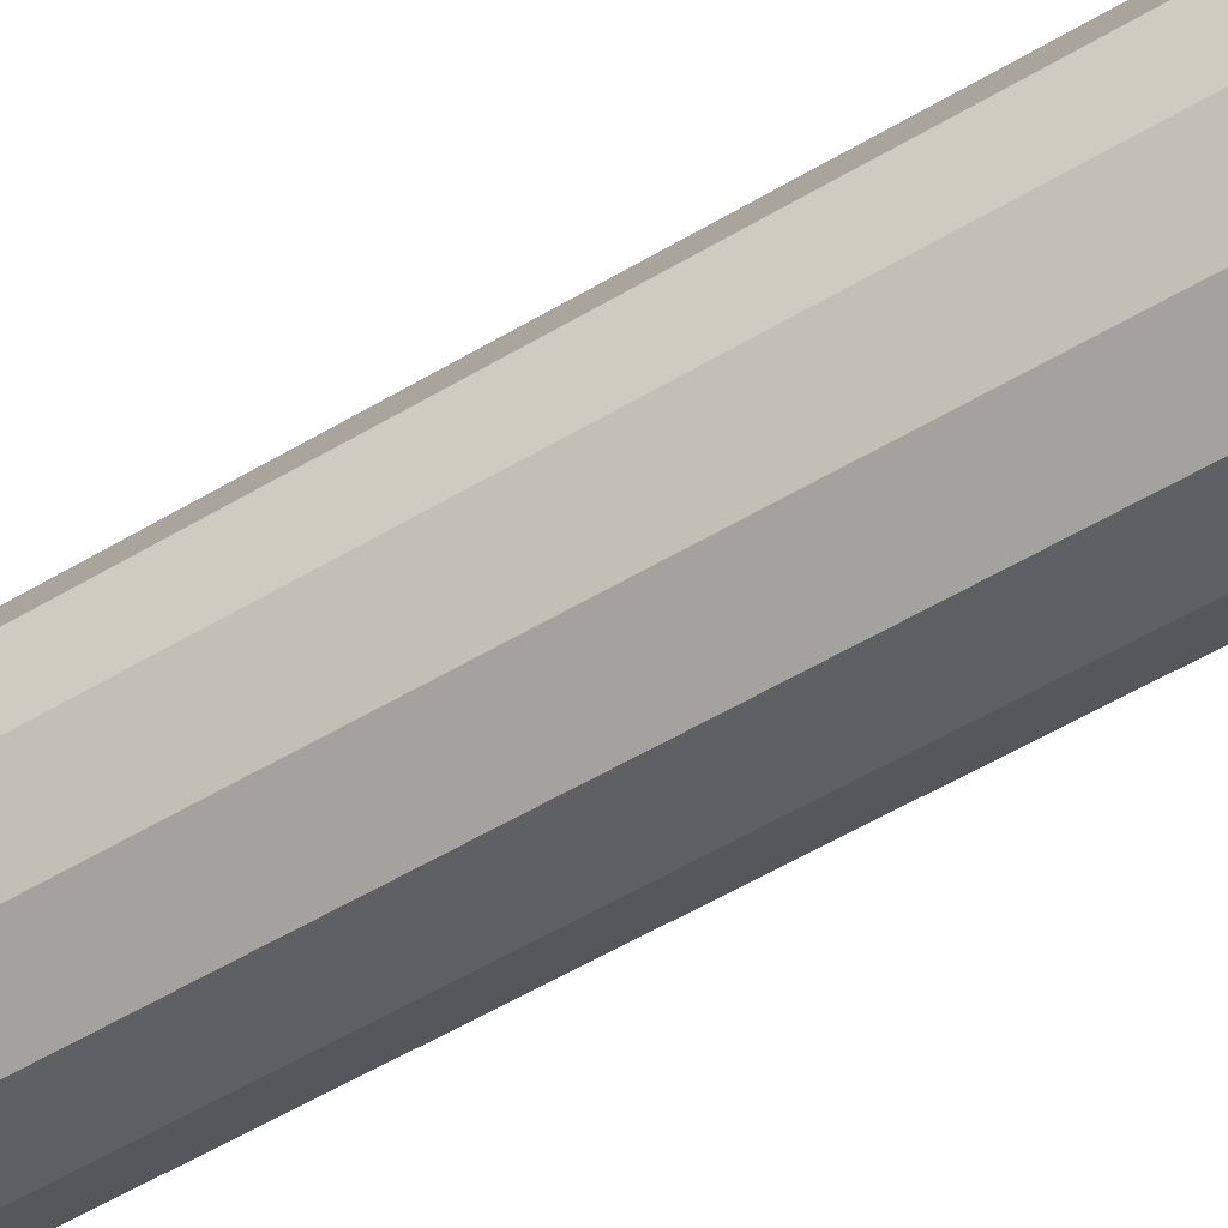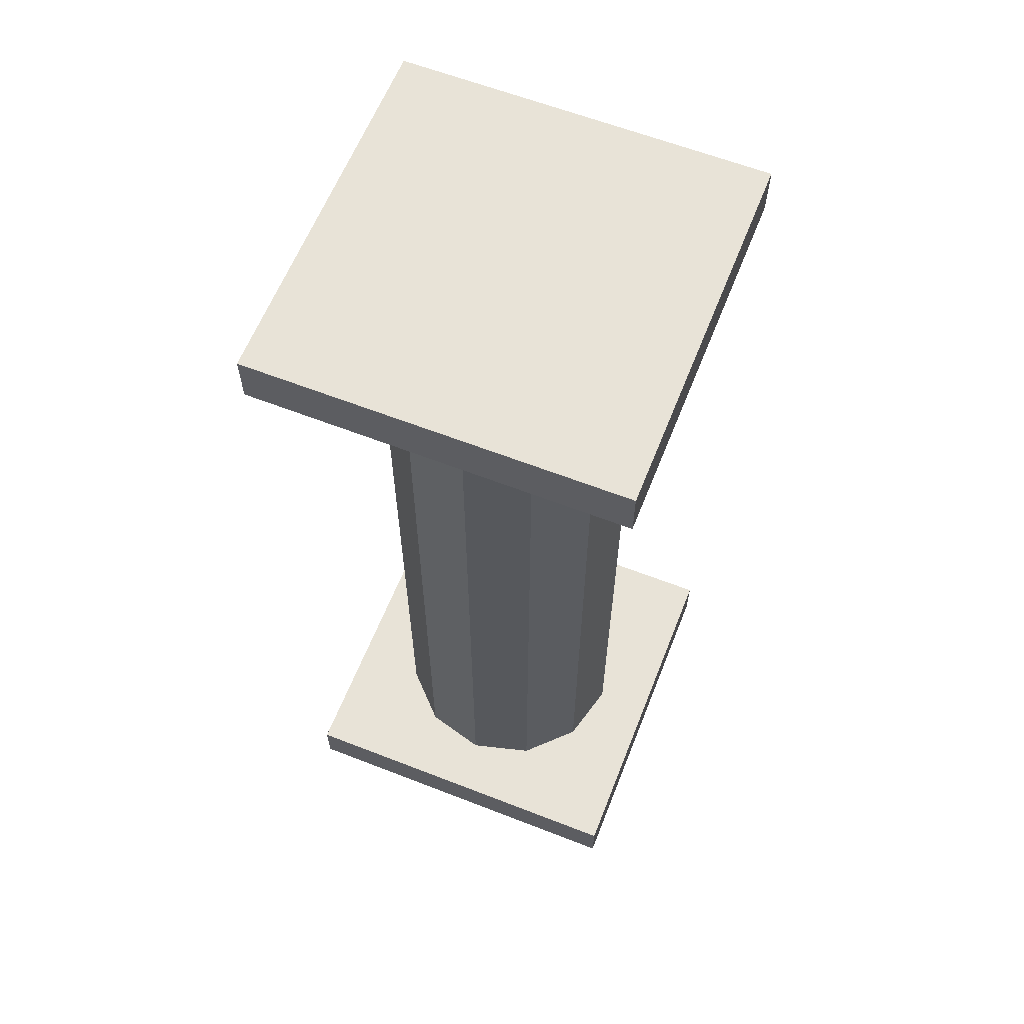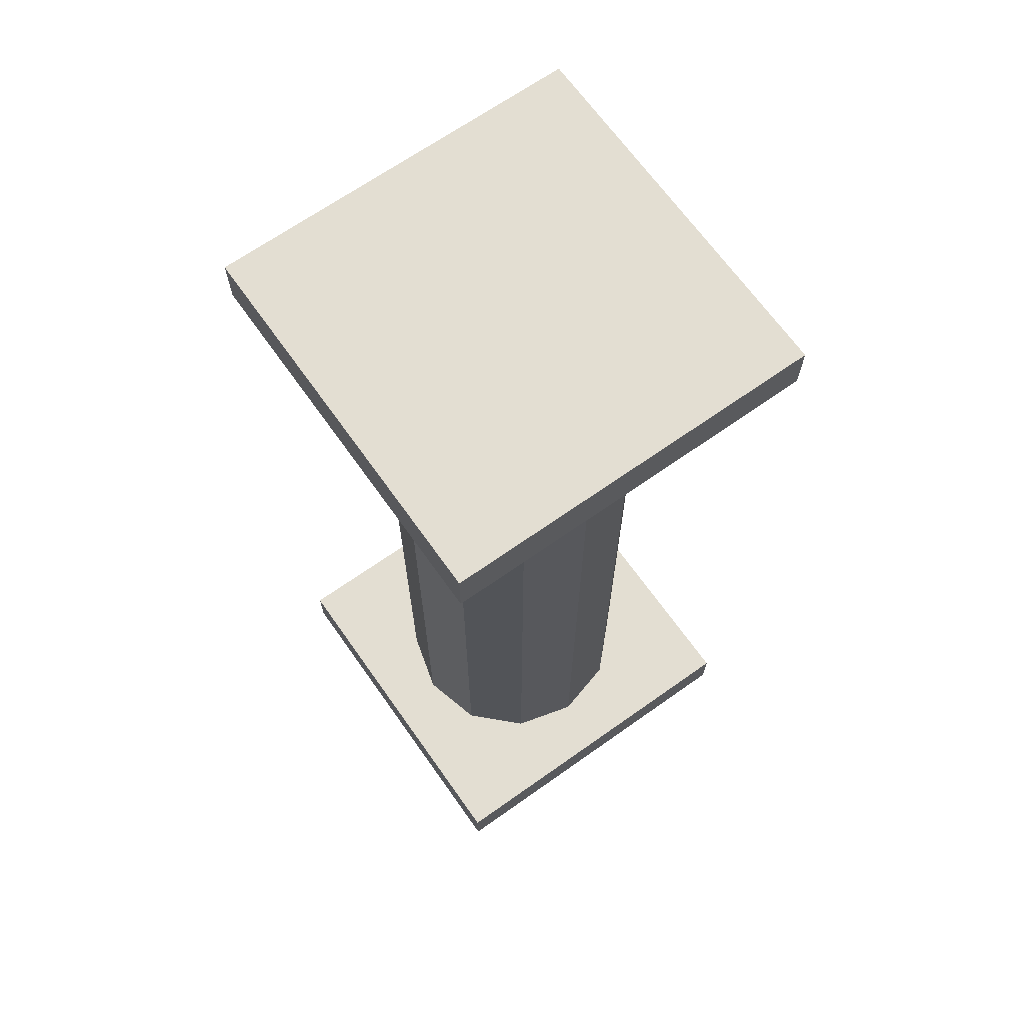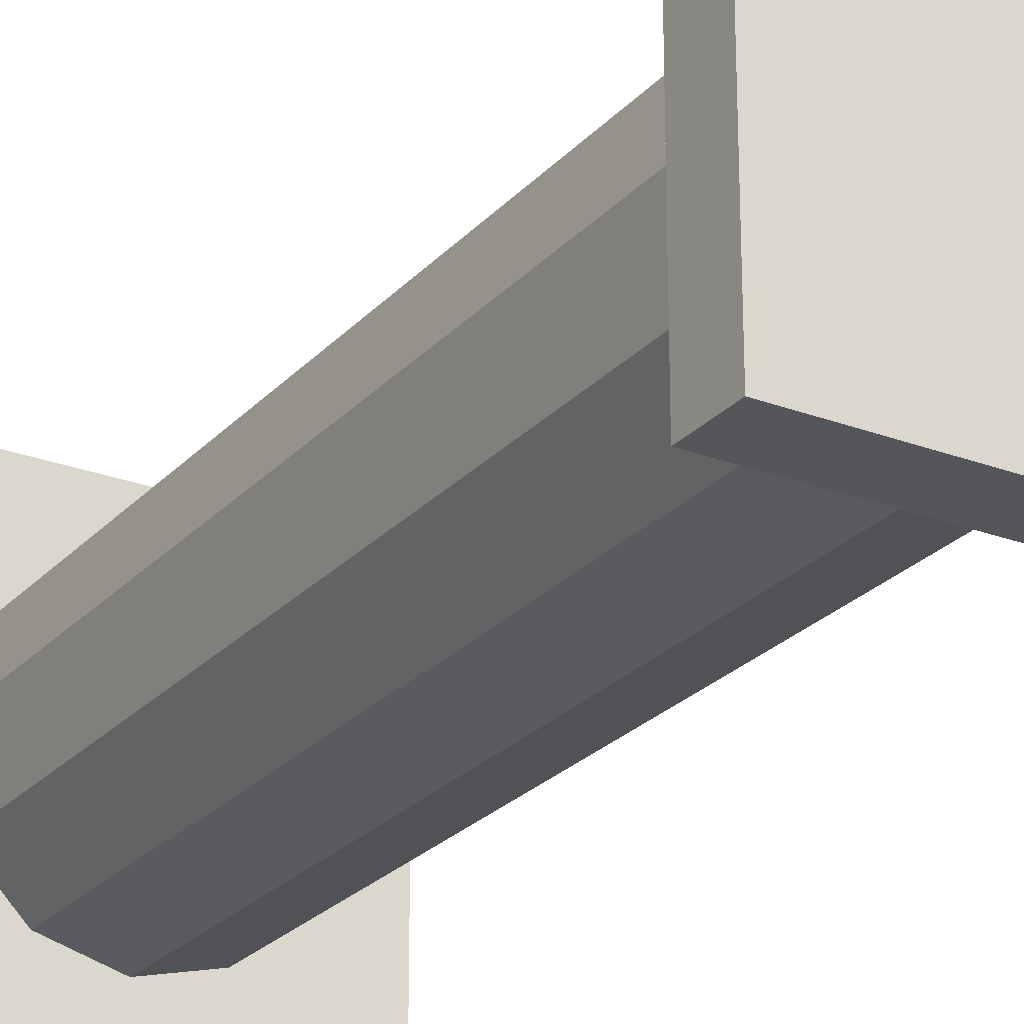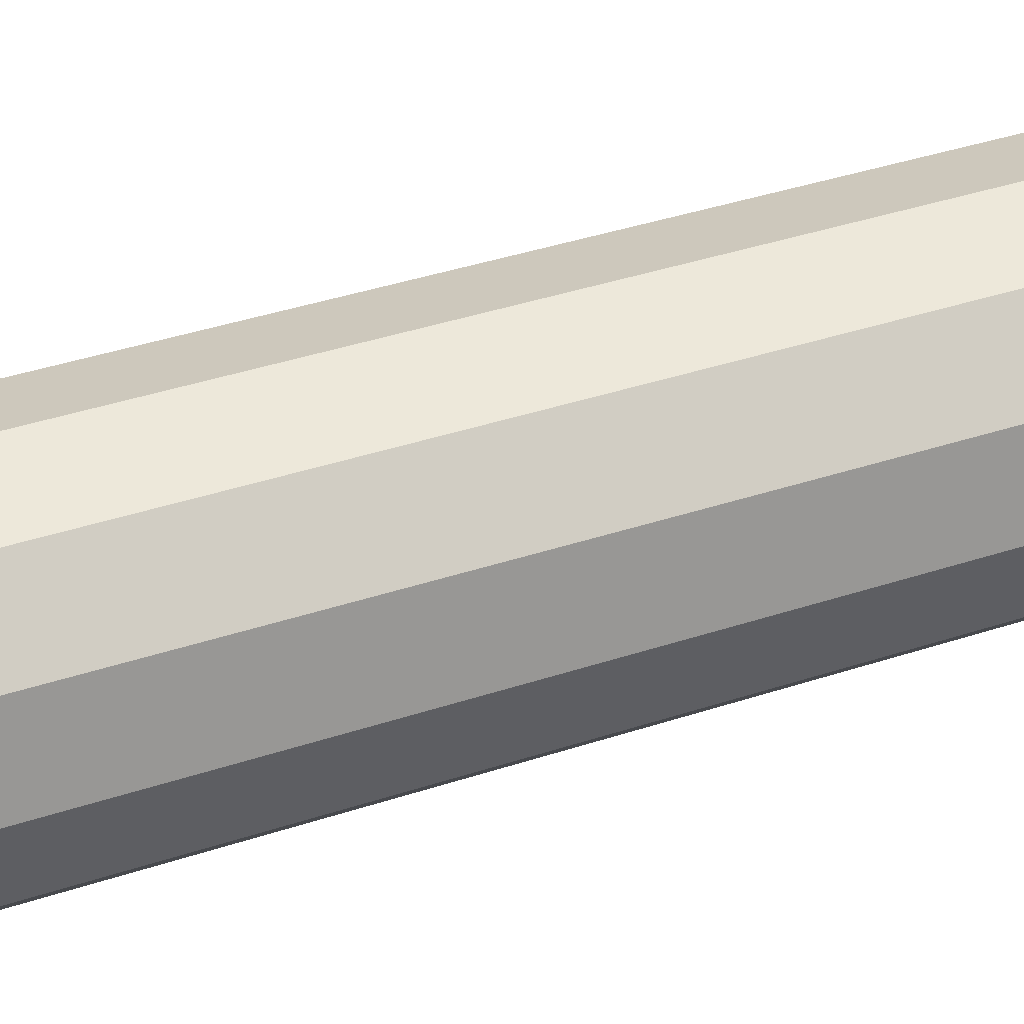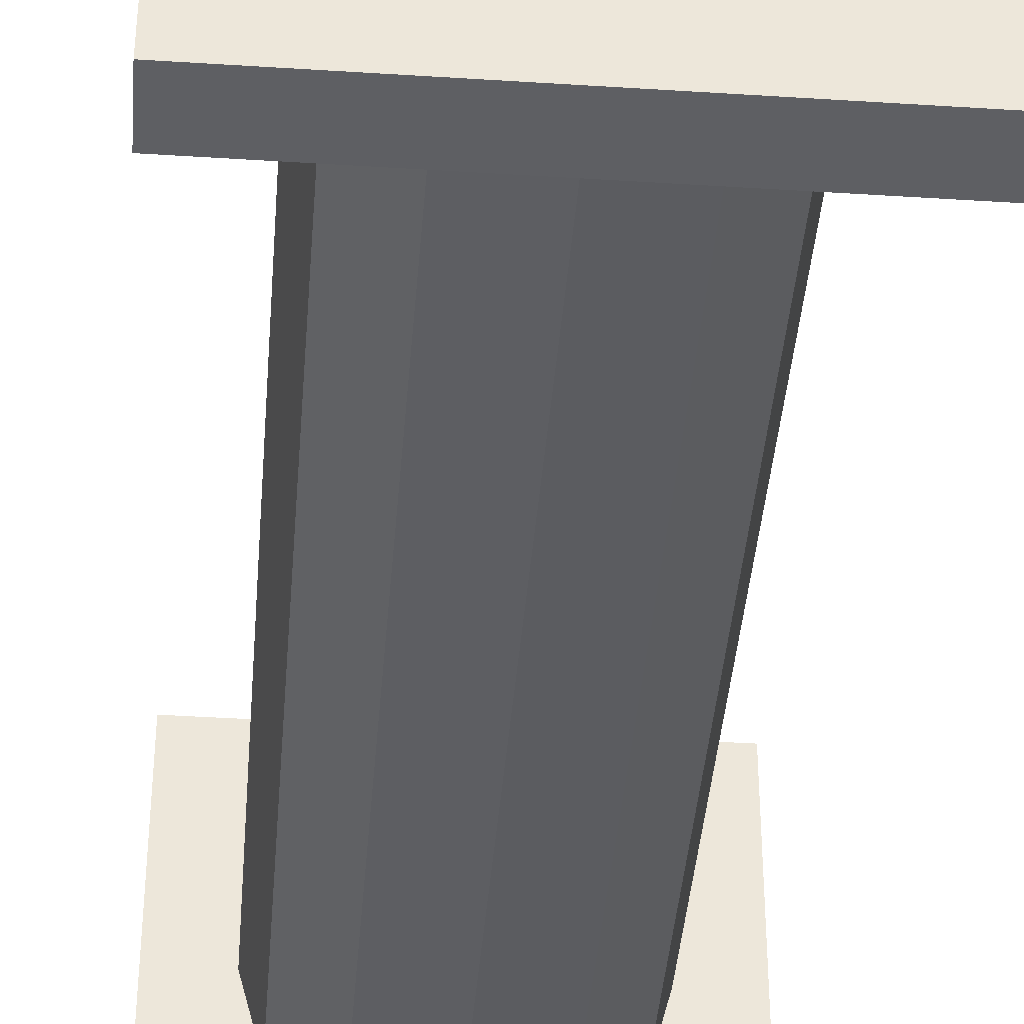
<metadata>
{"format":"obj","ext":"obj","renderer":"f3d","projection":"perspective","resolution":1024,"background":"white","views":[{"elev":-61.0,"azim":-59.4,"up":"+Y"},{"elev":62.0,"azim":111.6,"up":"+Z"},{"elev":67.7,"azim":54.7,"up":"+Z"},{"elev":-25.1,"azim":-31.5,"up":"+Y"},{"elev":37.6,"azim":66.8,"up":"+Y"},{"elev":-40.8,"azim":-4.5,"up":"+Y"}]}
</metadata>
<code>
o Cylinder_Cylinder.009
v 0 1 -3.469
v 0 1 3.469
v 0.5 0.866 -3.469
v 0.5 0.866 3.469
v 0.866 0.5 -3.469
v 0.866 0.5 3.469
v 1 0 -3.469
v 1 -0 3.469
v 0.866 -0.5 -3.469
v 0.866 -0.5 3.469
v 0.5 -0.866 -3.469
v 0.5 -0.866 3.469
v 0 -1 -3.469
v 0 -1 3.469
v -0.5 -0.866 -3.469
v -0.5 -0.866 3.469
v -0.866 -0.5 -3.469
v -0.866 -0.5 3.469
v -1 -0 -3.469
v -1 -1e-06 3.469
v -0.866 0.5 -3.469
v -0.866 0.5 3.469
v -0.5 0.866 -3.469
v -0.5 0.866 3.469
f 1 2 4 3
f 3 4 6 5
f 5 6 8 7
f 7 8 10 9
f 9 10 12 11
f 11 12 14 13
f 13 14 16 15
f 15 16 18 17
f 17 18 20 19
f 19 20 22 21
f 4 2 24 22 20 18 16 14 12 10 8 6
f 21 22 24 23
f 23 24 2 1
f 1 3 5 7 9 11 13 15 17 19 21 23
o Cube_Cube.005
v -1.453 -1.453 -3.3
v -1.453 1.453 -3.3
v -1.453 -1.453 -3.7
v -1.453 1.453 -3.7
v 1.453 -1.453 -3.3
v 1.453 1.453 -3.3
v 1.453 -1.453 -3.7
v 1.453 1.453 -3.7
f 25 26 28 27
f 27 28 32 31
f 31 32 30 29
f 29 30 26 25
f 27 31 29 25
f 32 28 26 30
o Cube.001_Cube.006
v -1.453 -1.453 3.7
v -1.453 1.453 3.7
v -1.453 -1.453 3.3
v -1.453 1.453 3.3
v 1.453 -1.453 3.7
v 1.453 1.453 3.7
v 1.453 -1.453 3.3
v 1.453 1.453 3.3
f 33 34 36 35
f 35 36 40 39
f 39 40 38 37
f 37 38 34 33
f 35 39 37 33
f 40 36 34 38

</code>
